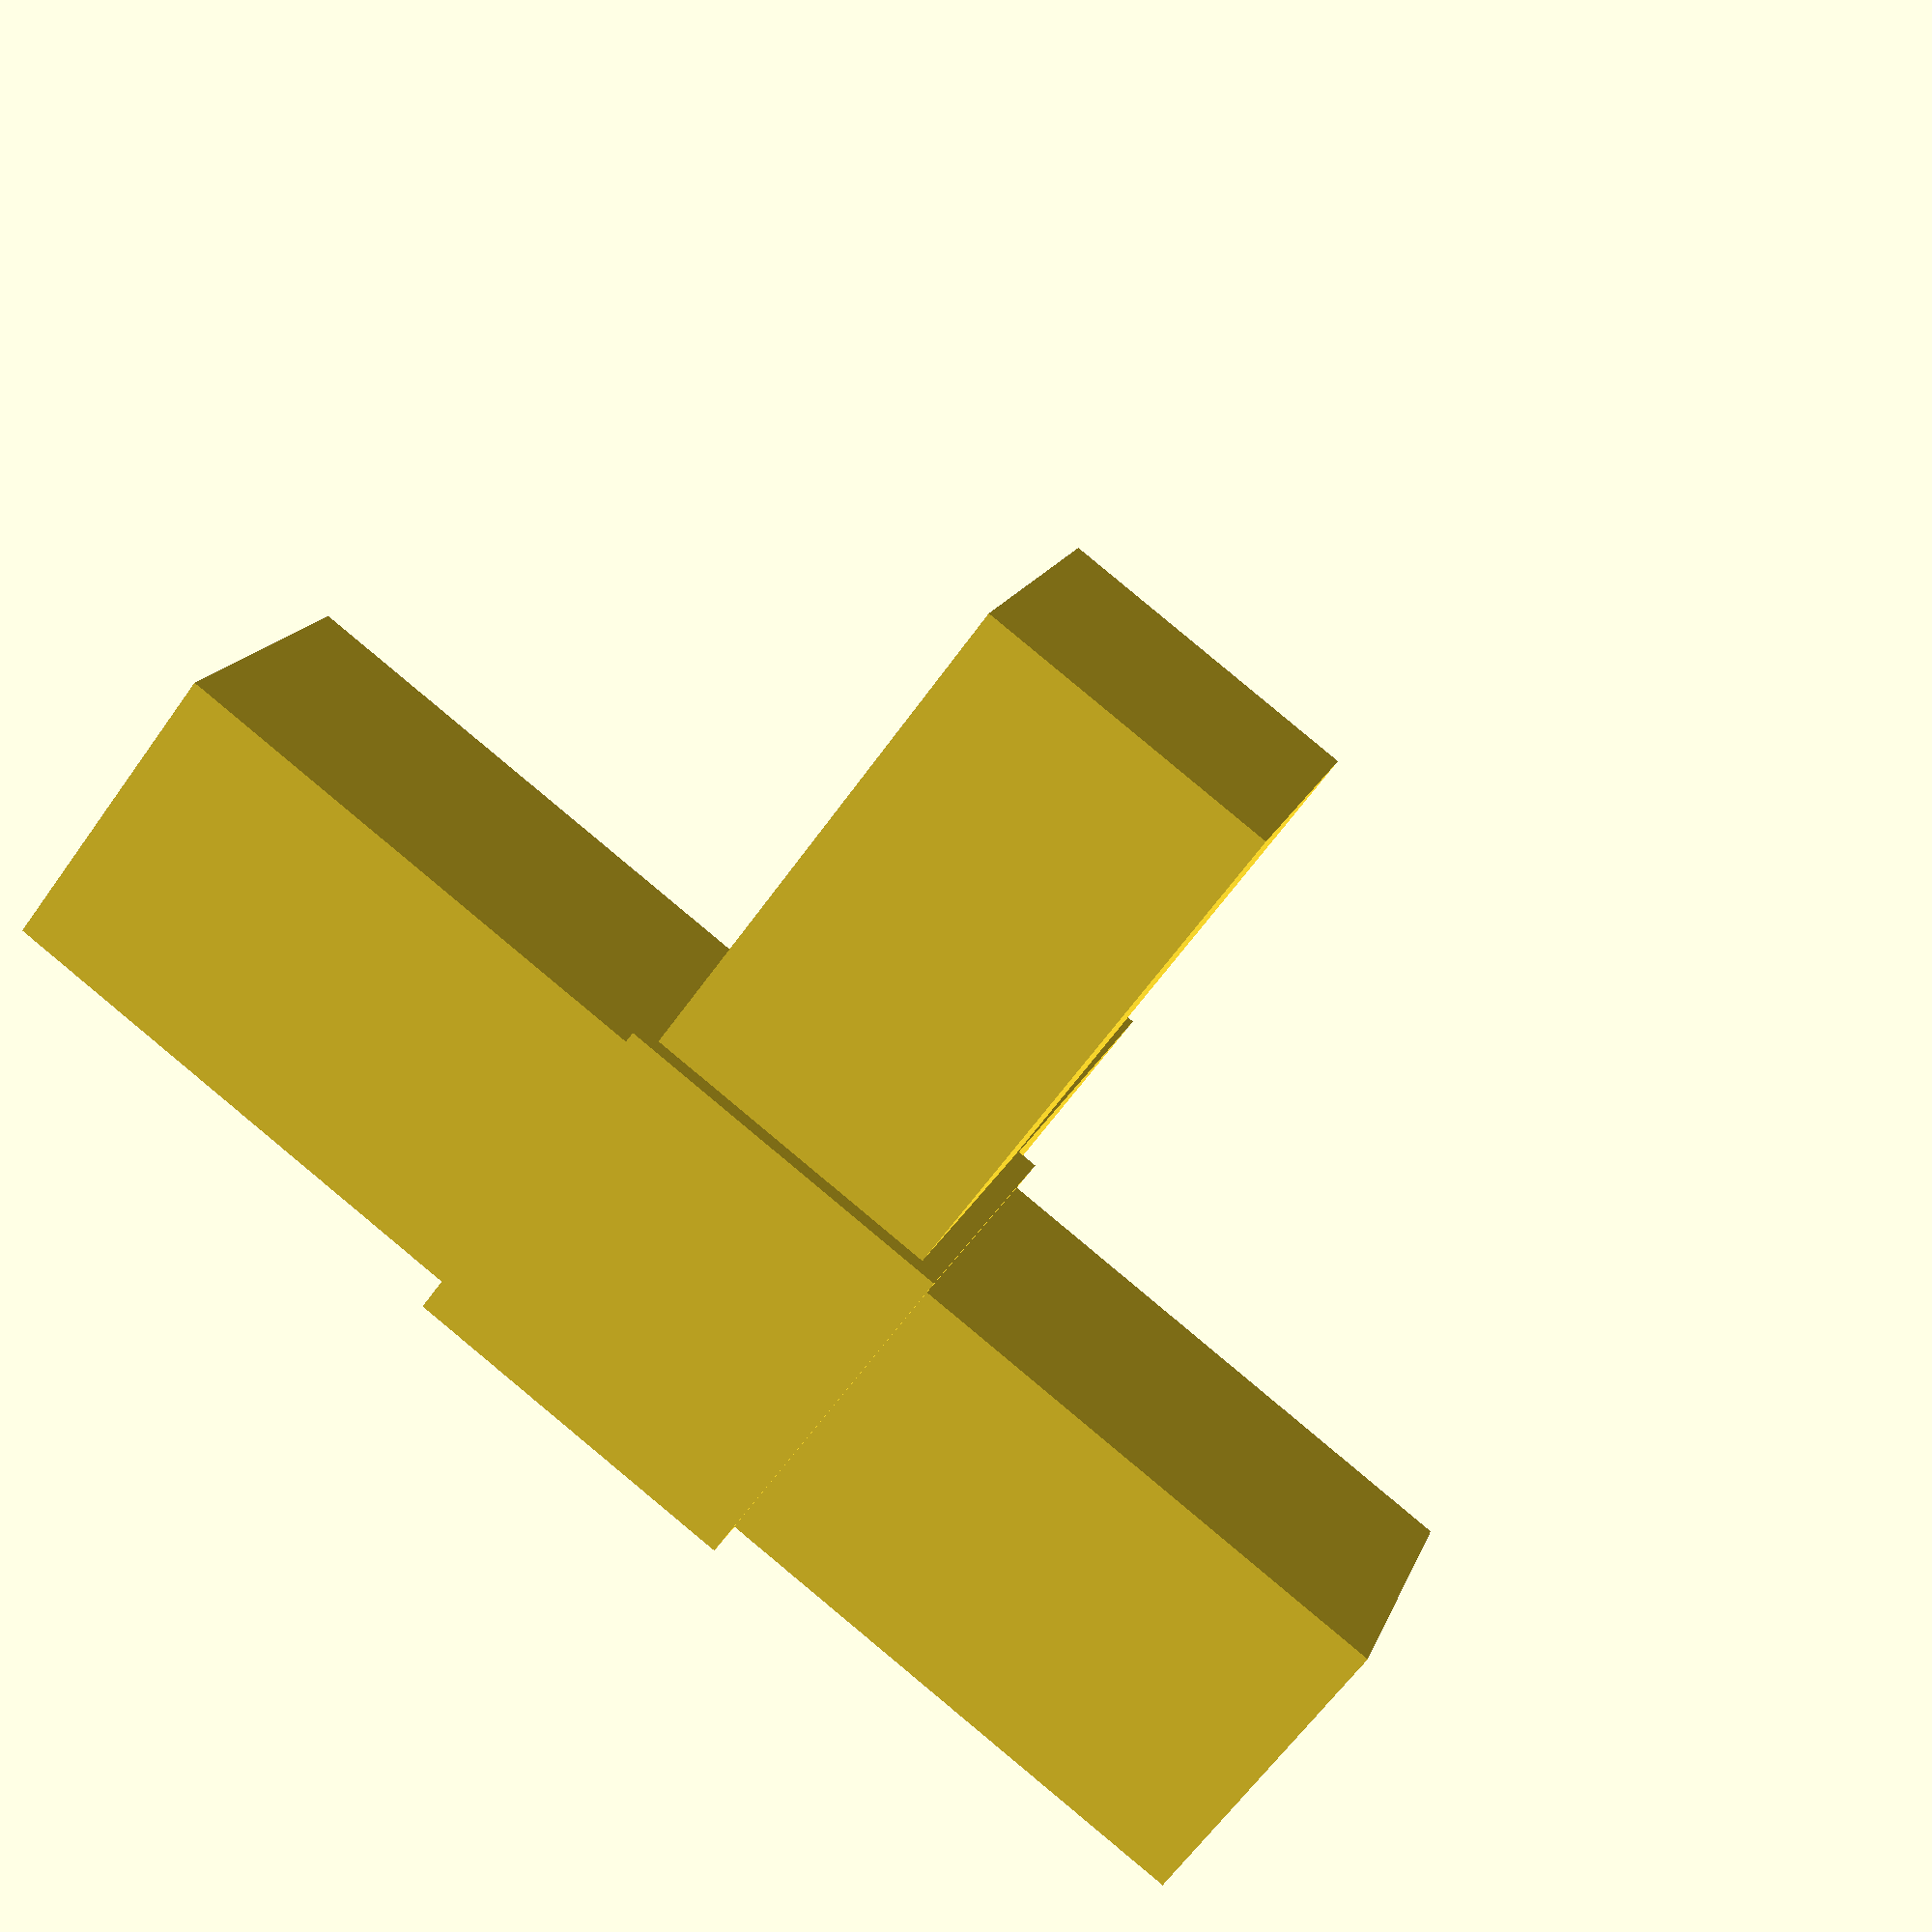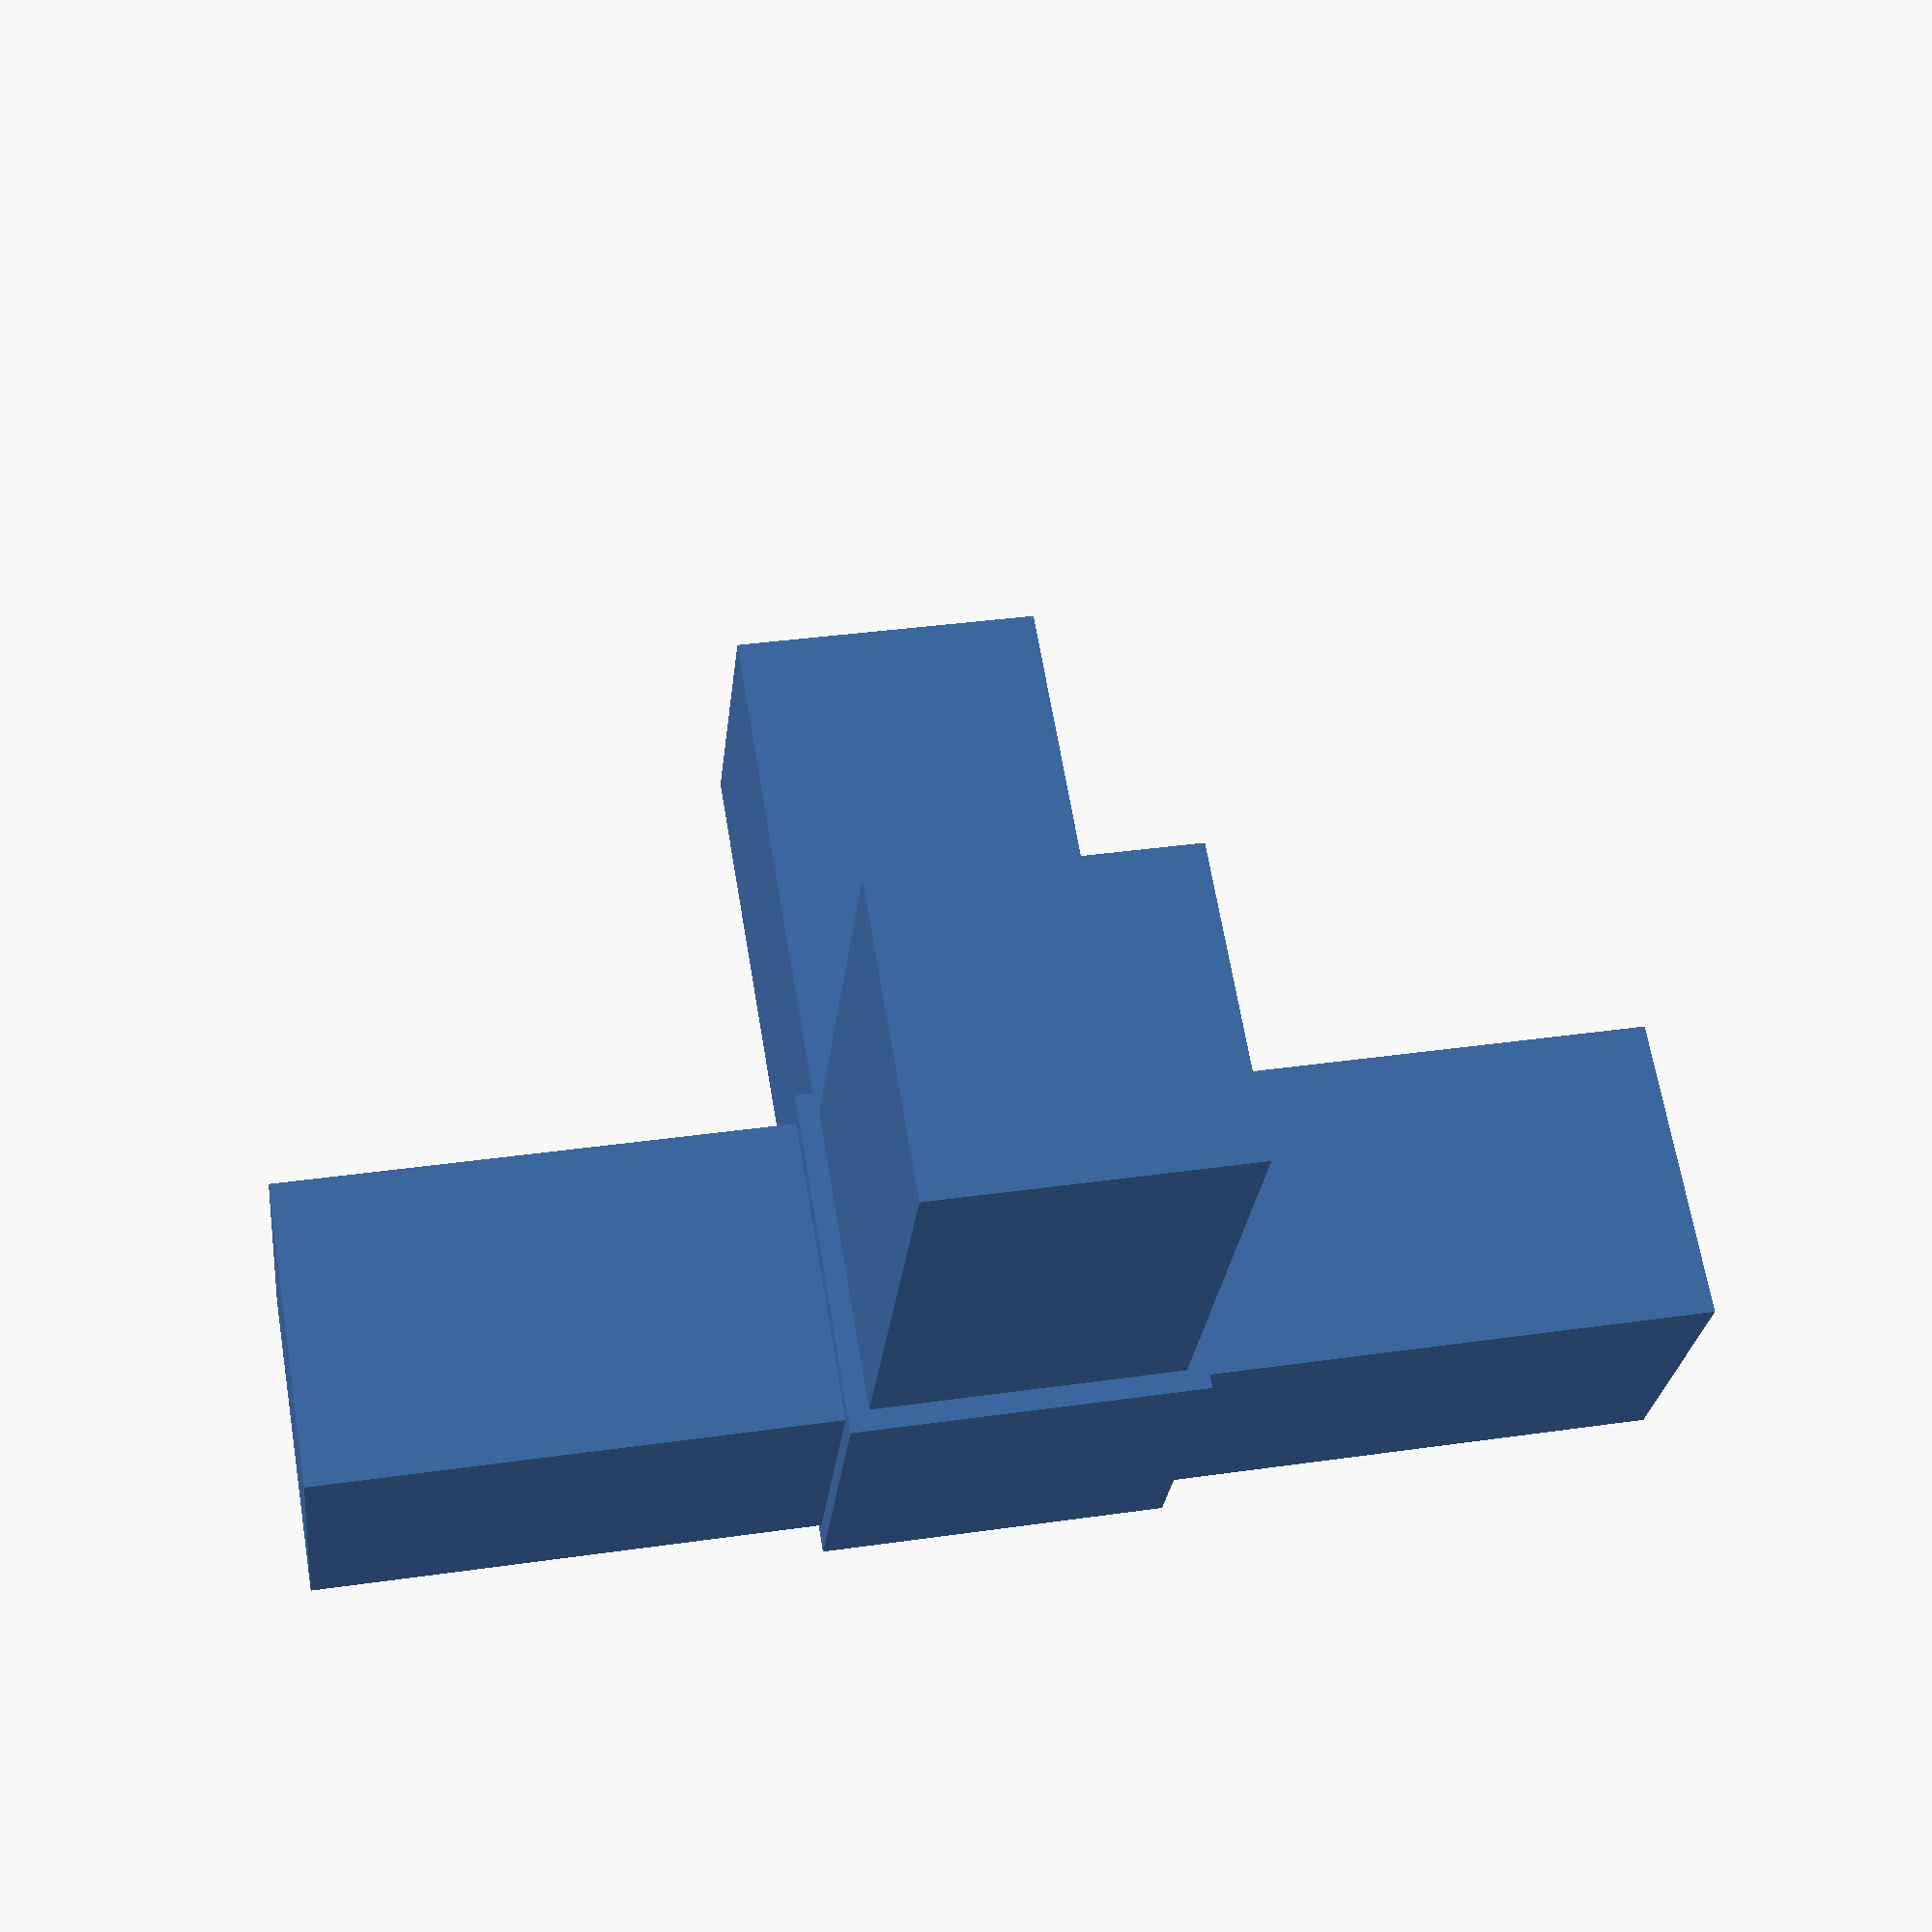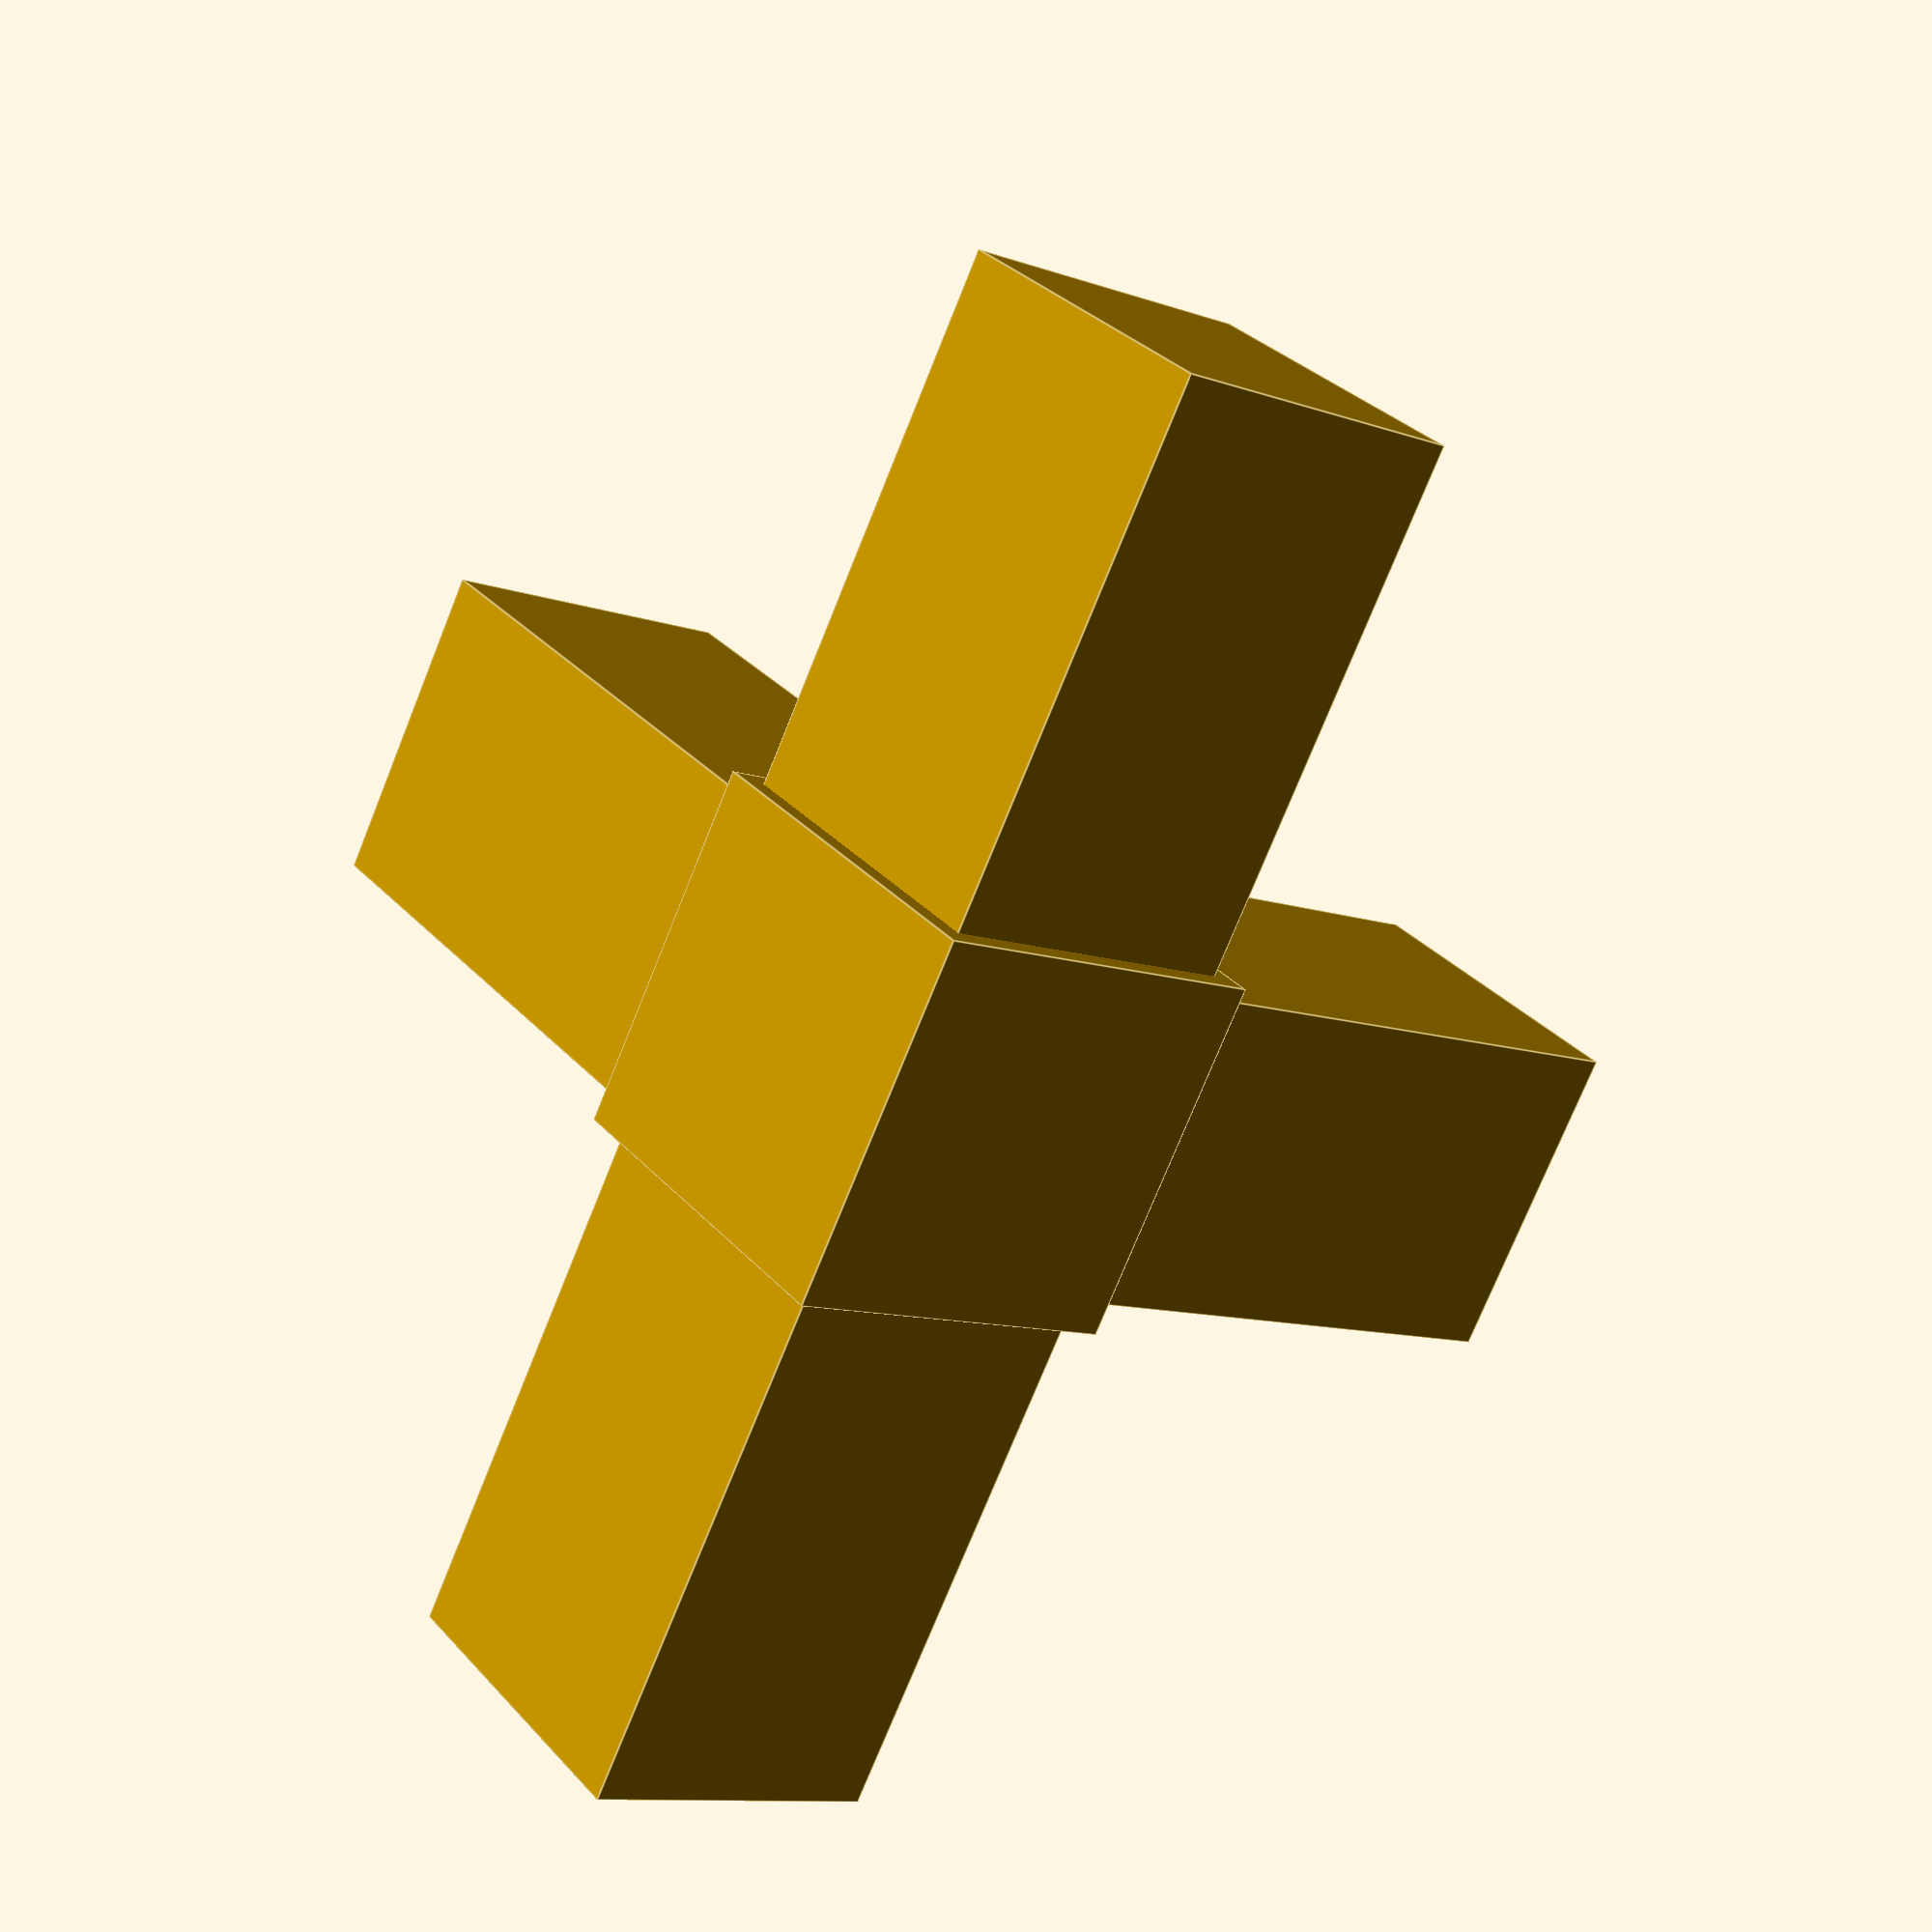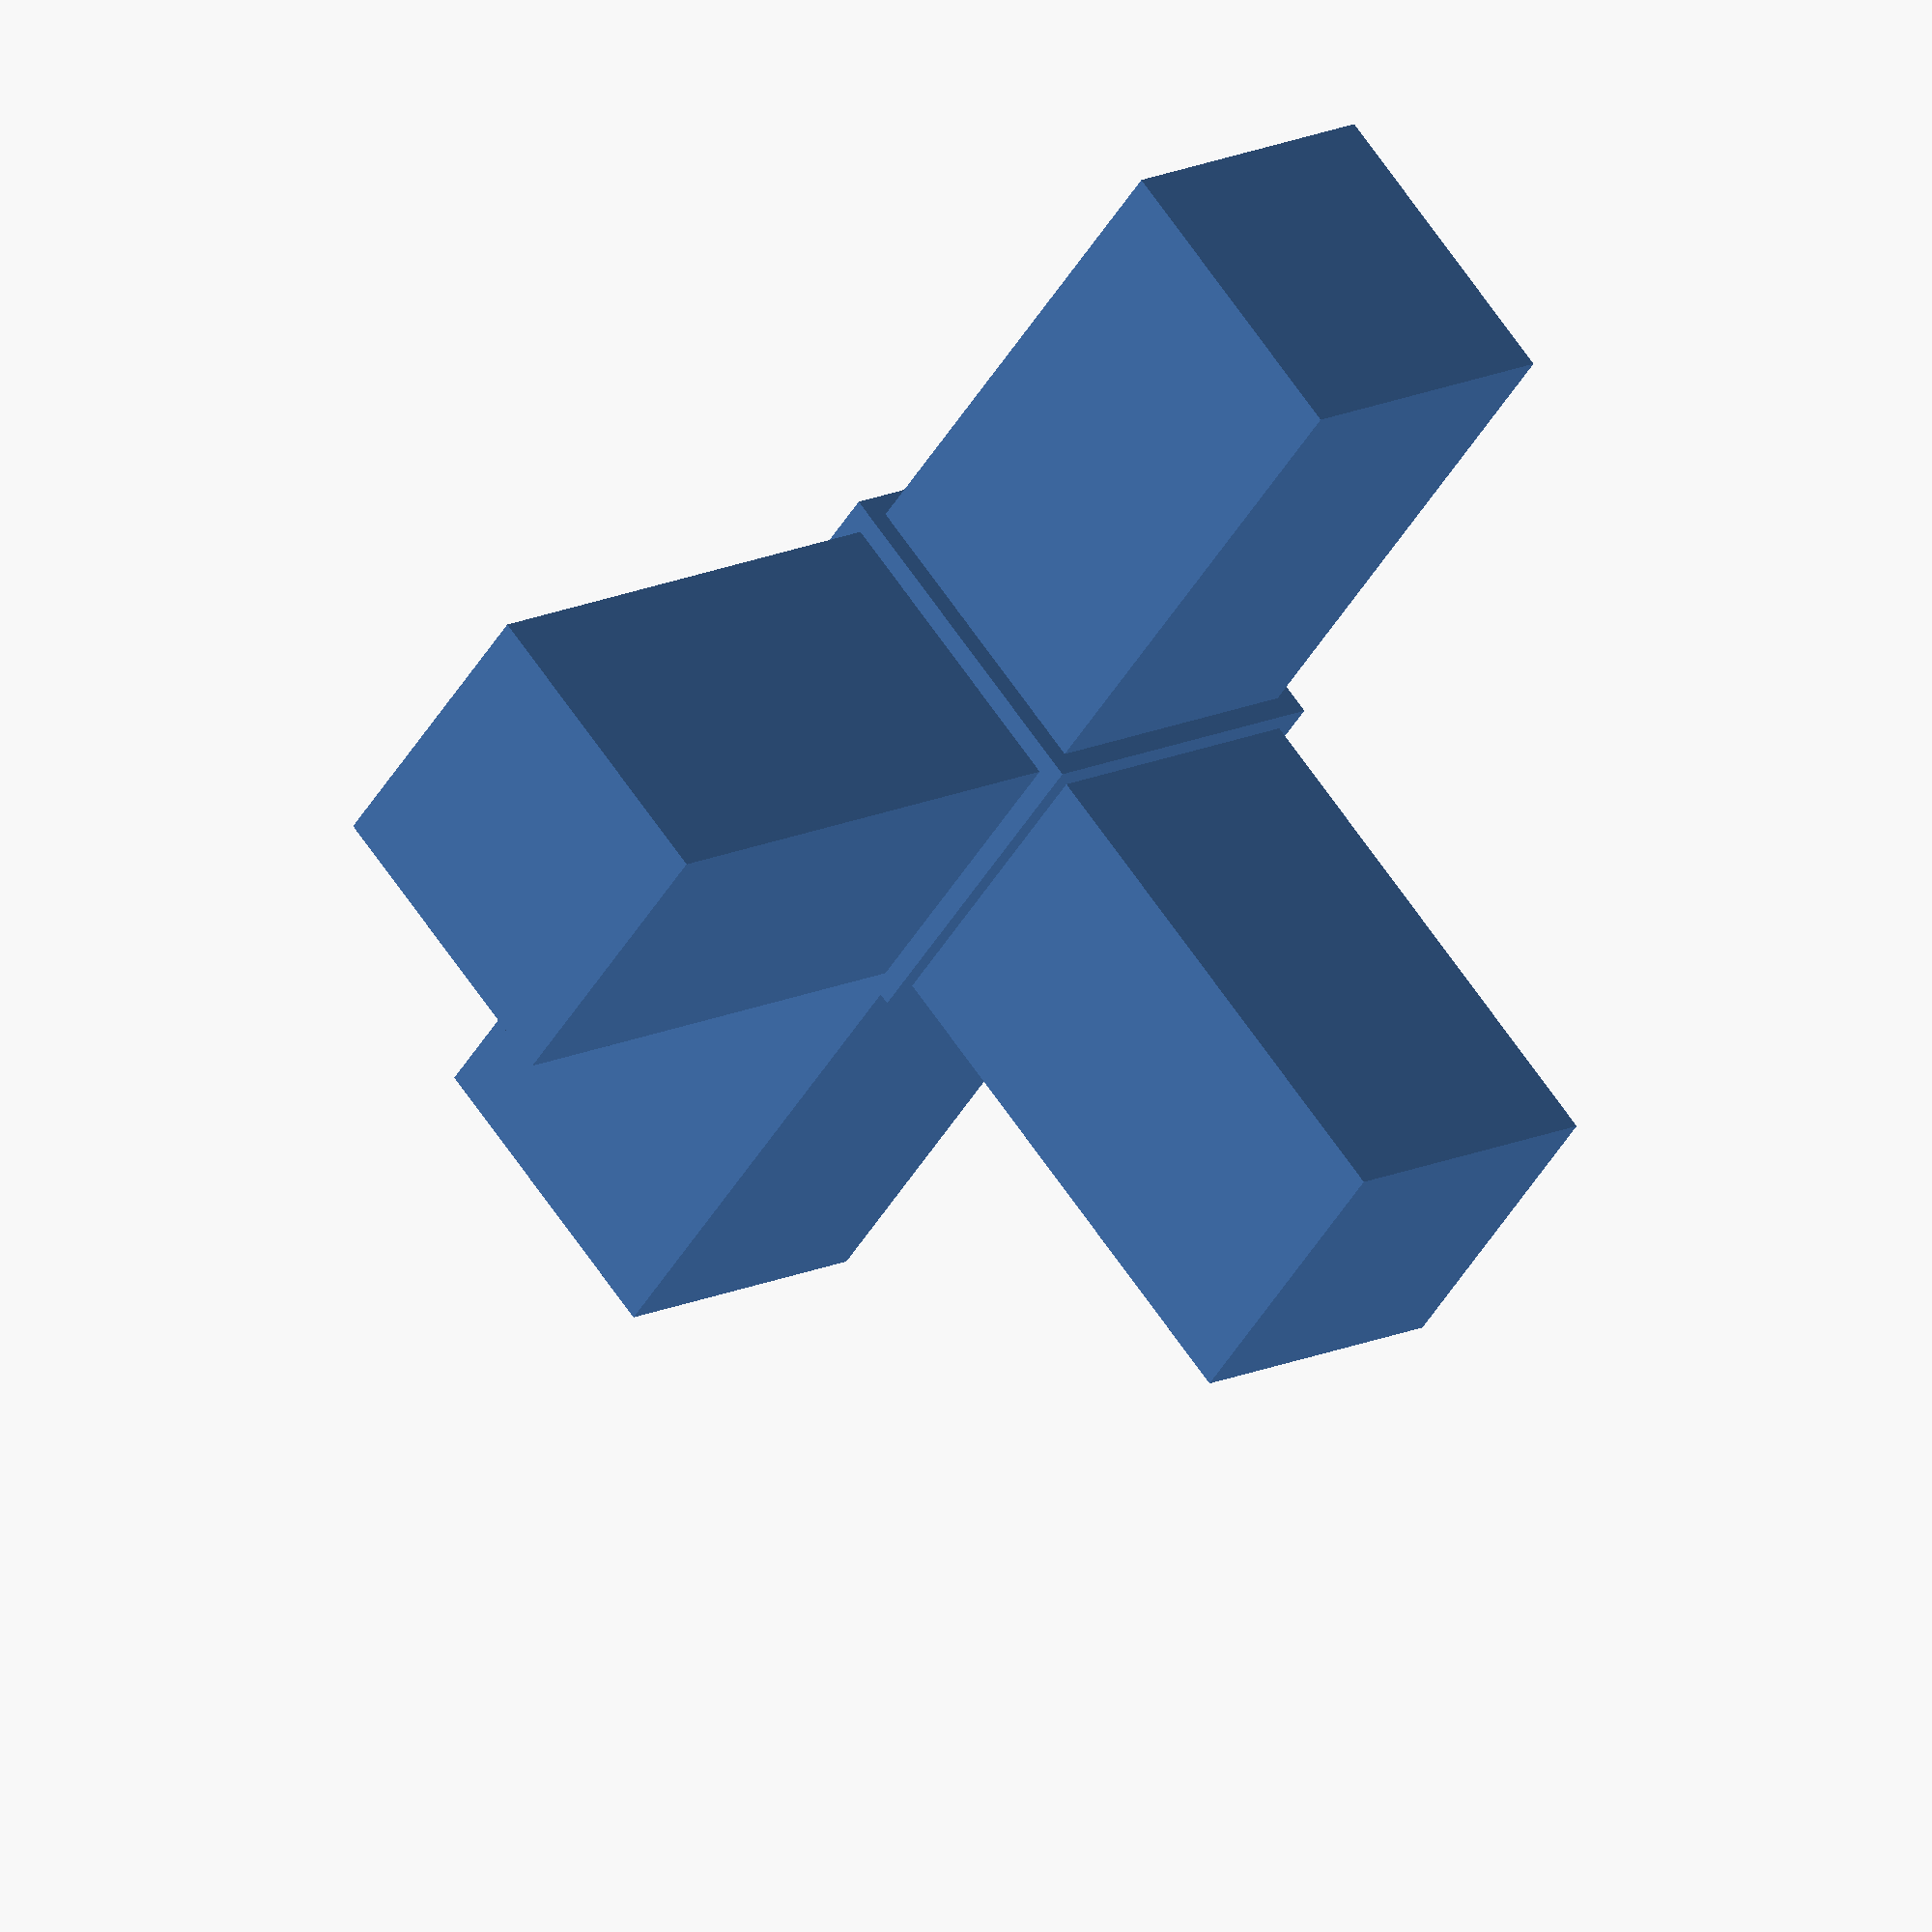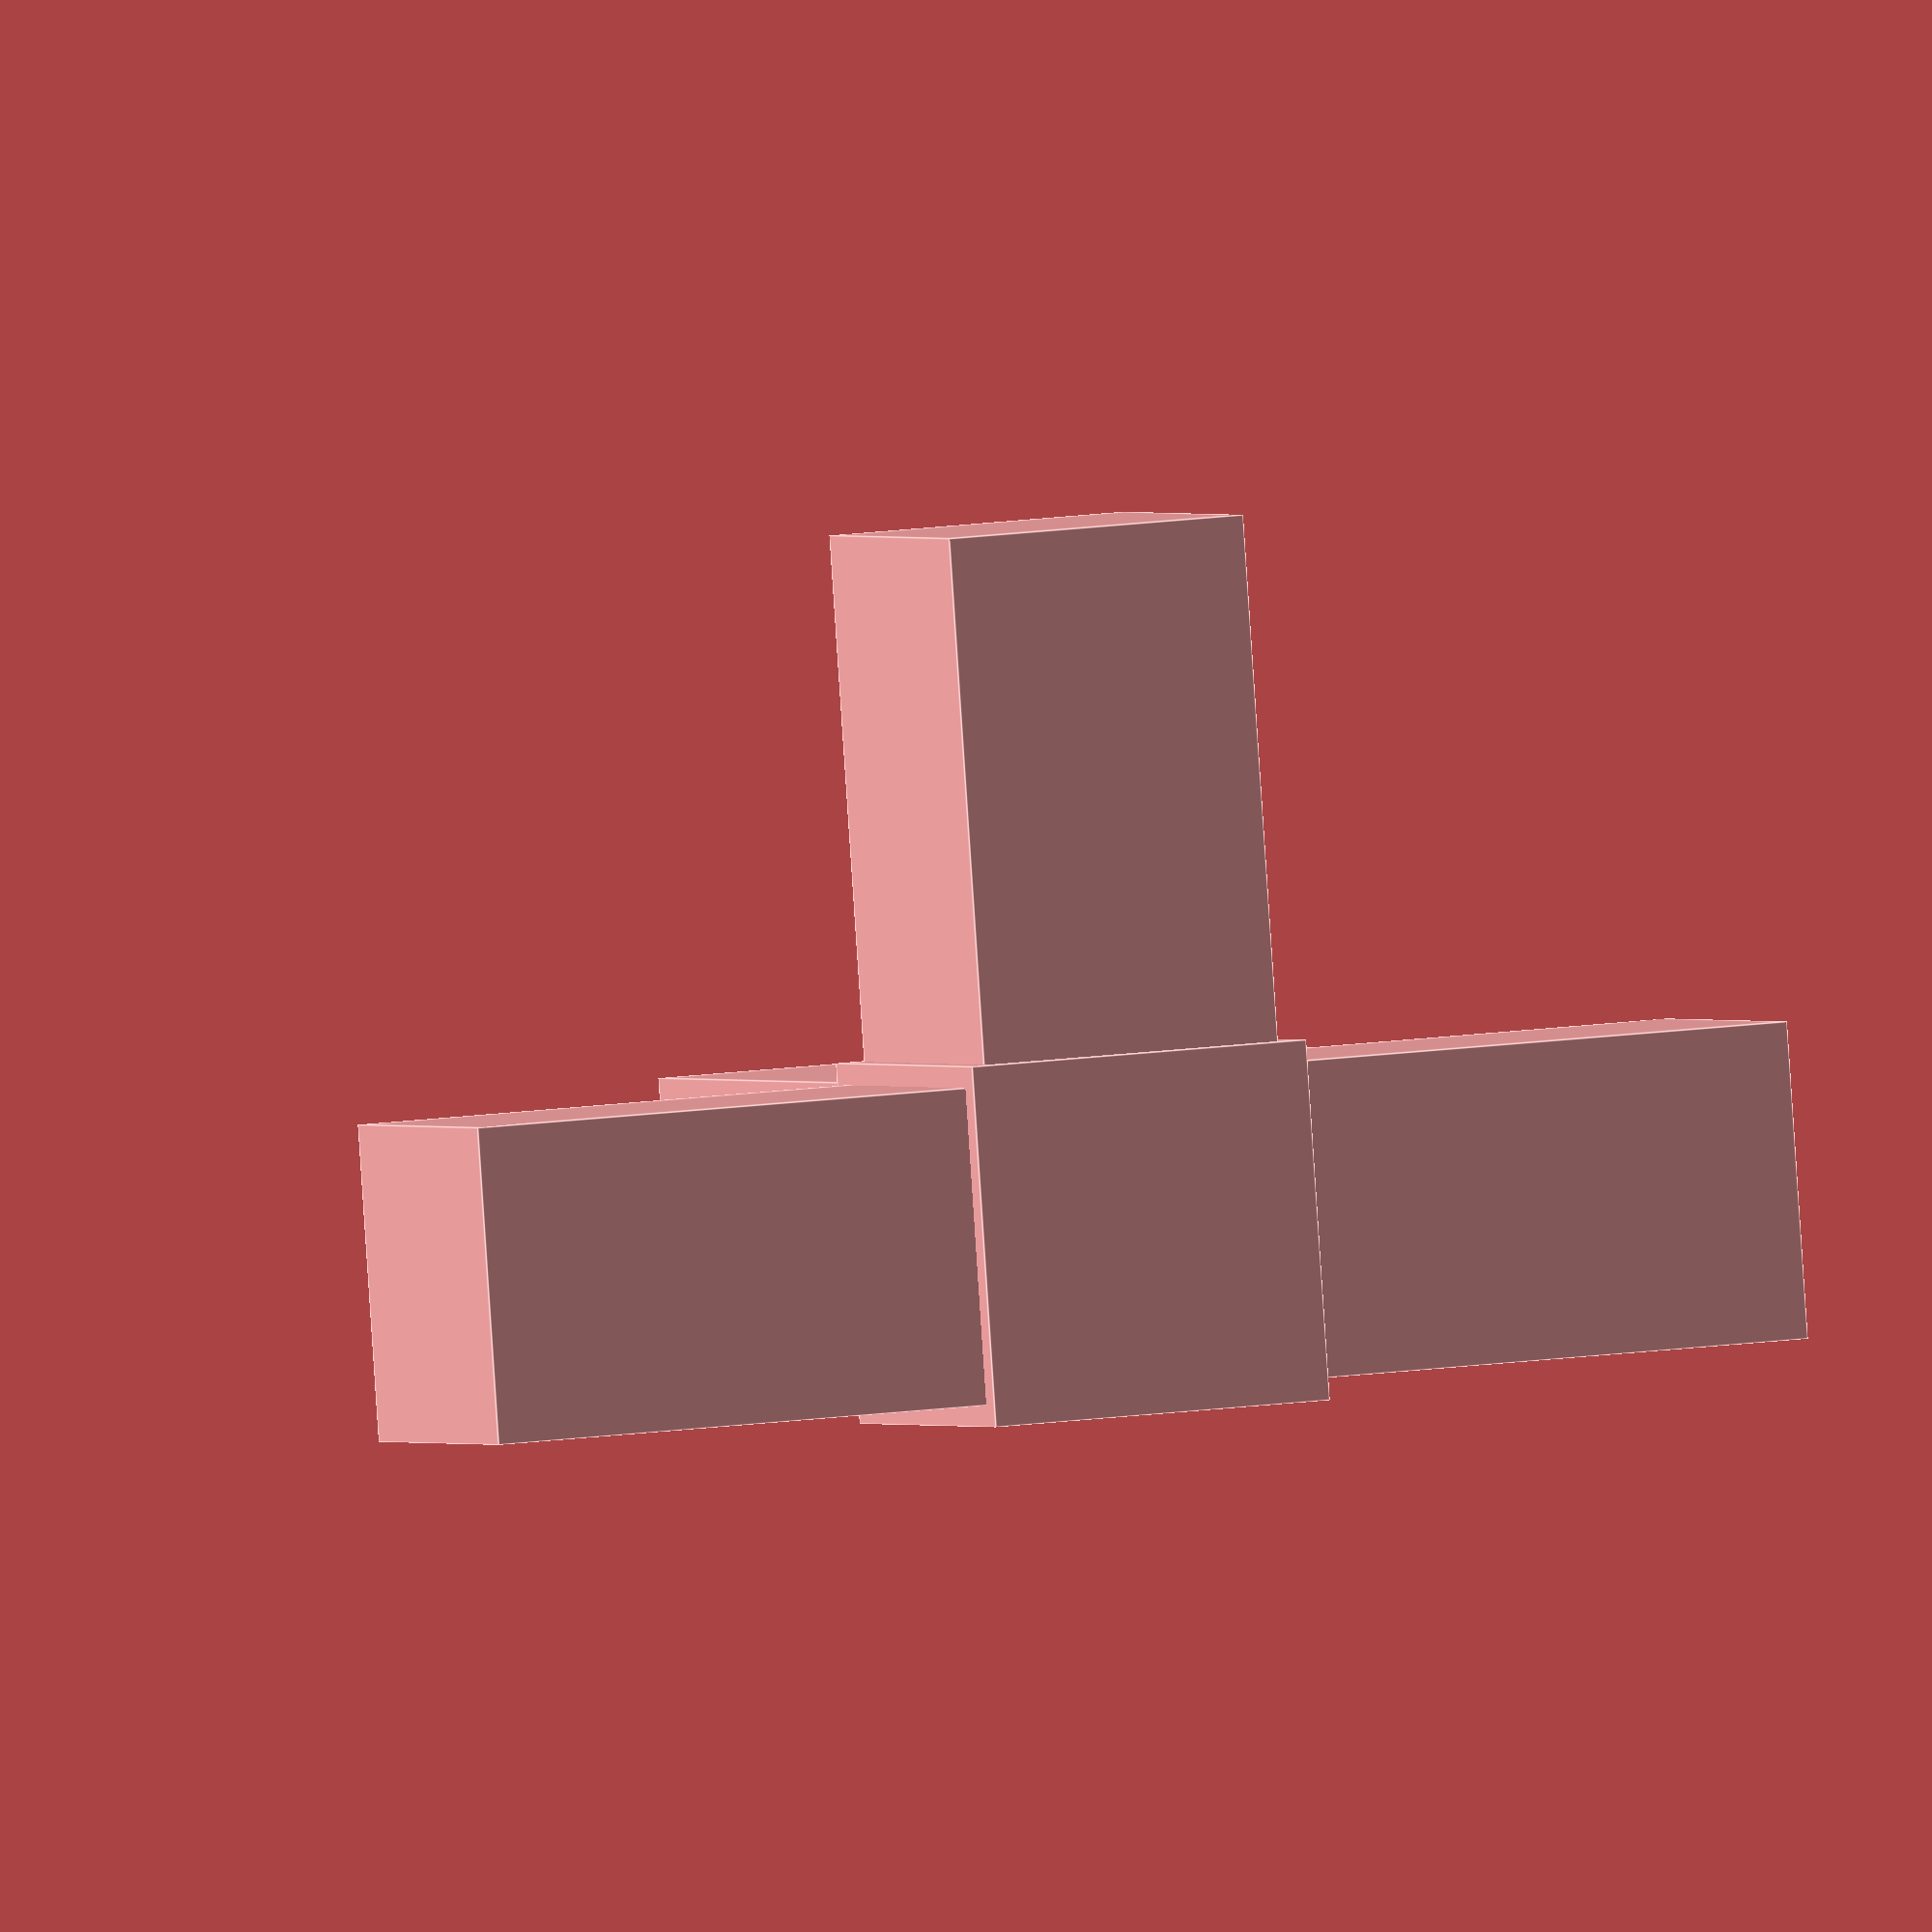
<openscad>

profile_thickness = 1.5;

dimensions = [22,22, 60]; // 
jackl_dimensions = [25,25,25];
type = "middle_part"; // [middle_part, end_part, upper_part, lower_part, connector_part]

$fn=50;

module base() {
    cube(dimensions);
    
//    translate([0,22/4,0]) cylinder(r=1, h=dimensions[2]);
//    translate([0,22/4*2,0]) cylinder(r=1, h=dimensions[2]);
//    translate([0,22/4*3,0]) cylinder(r=1, h=dimensions[2]);

}

module lower_part() {
    translate([profile_thickness,profile_thickness,0]) base();
    translate([0,profile_thickness,dimensions[0]]) rotate([0,90,0]) base();
    translate([dimensions[0],0,dimensions[0]]) rotate([0,180,0]) base();
    translate([profile_thickness,0,dimensions[0]]) rotate([-90,0,0]) base();

    translate([0,0,-profile_thickness]) cube(jackl_dimensions);
    translate([0,0,-dimensions[2]+dimensions[1]]) cube([jackl_dimensions[0], jackl_dimensions[1], dimensions[2]]);
}

//lower_part();

module middle_part() {
    translate([0,0,0]) base();
    translate([0,0,dimensions[0]]) rotate([0,90,0]) base();
    translate([dimensions[0],0,dimensions[0]]) rotate([0,180,0]) base();
    translate([0,0,dimensions[0]]) rotate([-90,0,0]) base();

    translate([-profile_thickness,-profile_thickness,-profile_thickness]) cube(jackl_dimensions);

}

//middle_part();

module upper_part() {
    translate([0,0,0]) base();
    translate([0,0,dimensions[0]]) rotate([0,90,0]) base();
    translate([0,0,dimensions[0]]) rotate([-90,0,0]) base();

    translate([-profile_thickness,-profile_thickness,-profile_thickness]) cube(jackl_dimensions);

}

module t_part() {
    translate([0,0,0]) base();
    translate([0,0,dimensions[0]]) rotate([0,90,0]) base();
    translate([dimensions[0],0,dimensions[0]]) rotate([0,180,0]) base();

    translate([-profile_thickness,-profile_thickness,-profile_thickness]) cube(jackl_dimensions);
}

module end_part() {
    cube([dimensions[0], dimensions[1], 12]);
    translate([-profile_thickness, -profile_thickness, -3]) cube([jackl_dimensions[0], jackl_dimensions[1], 3]);
}

module connector_part() {
    translate([0,0,0]) base();
    translate([dimensions[0],0,dimensions[0]]) rotate([0,180,0]) base();

    translate([-profile_thickness,-profile_thickness,-profile_thickness]) cube(jackl_dimensions);
}


if (type=="connector_part") {
    connector_part();
}
if (type=="end_part") {

    end_part();
}


if (type=="upper_part") {
    upper_part();
}

if (type=="lower_part") {
    lower_part();
}
if (type=="middle_part") {
    middle_part();
}
if (type=="t_part") {
    t_part();
}

</openscad>
<views>
elev=274.0 azim=205.1 roll=129.7 proj=p view=solid
elev=326.3 azim=301.4 roll=78.8 proj=p view=wireframe
elev=74.2 azim=322.7 roll=338.1 proj=p view=edges
elev=226.4 azim=319.9 roll=209.0 proj=o view=wireframe
elev=348.7 azim=260.1 roll=67.5 proj=o view=edges
</views>
